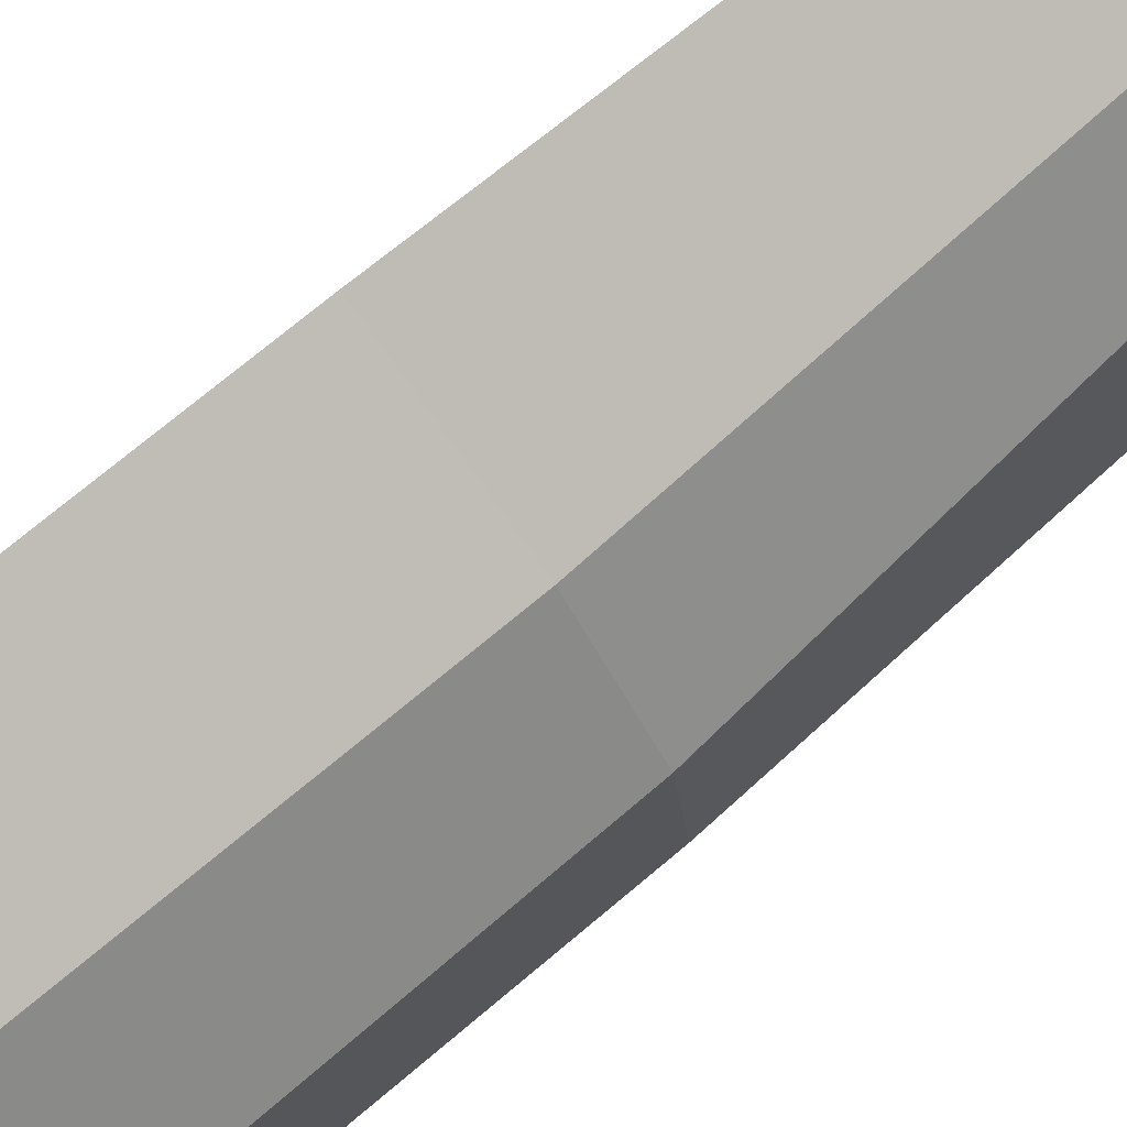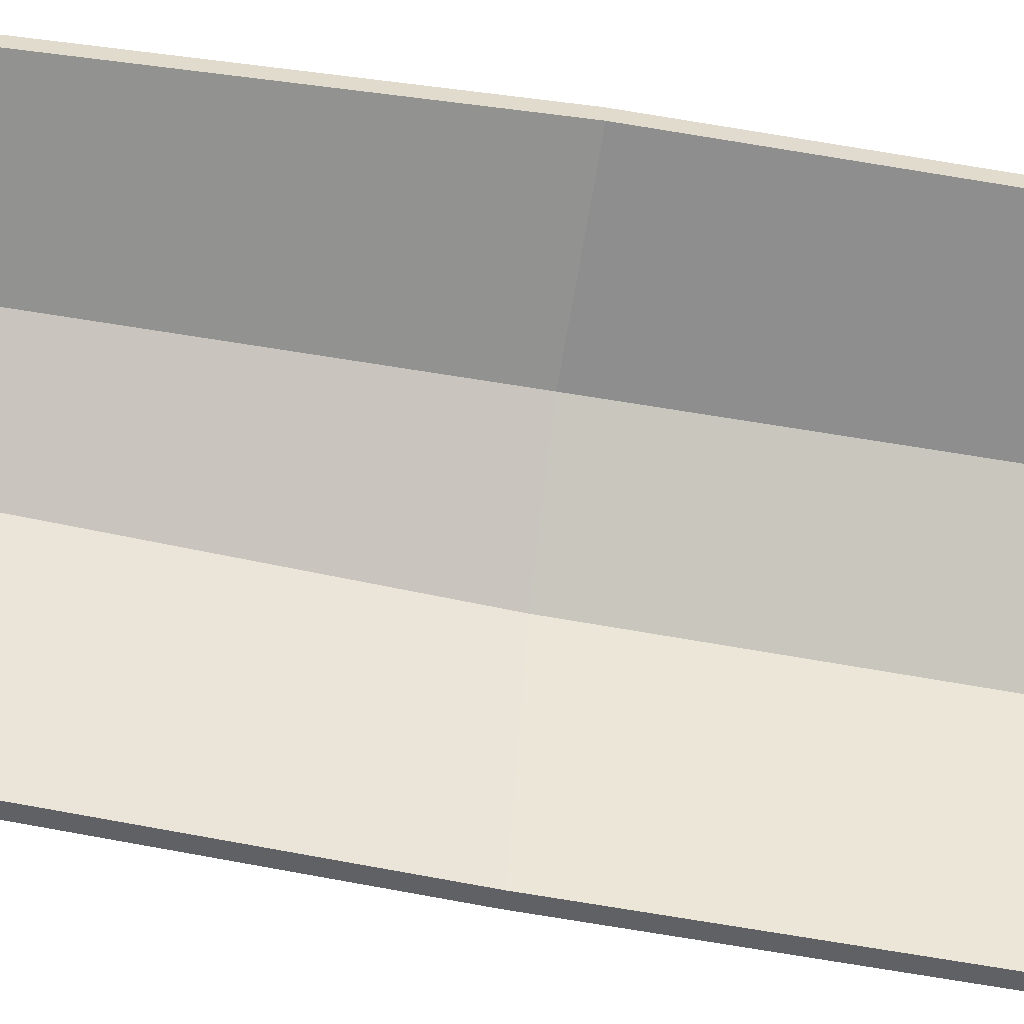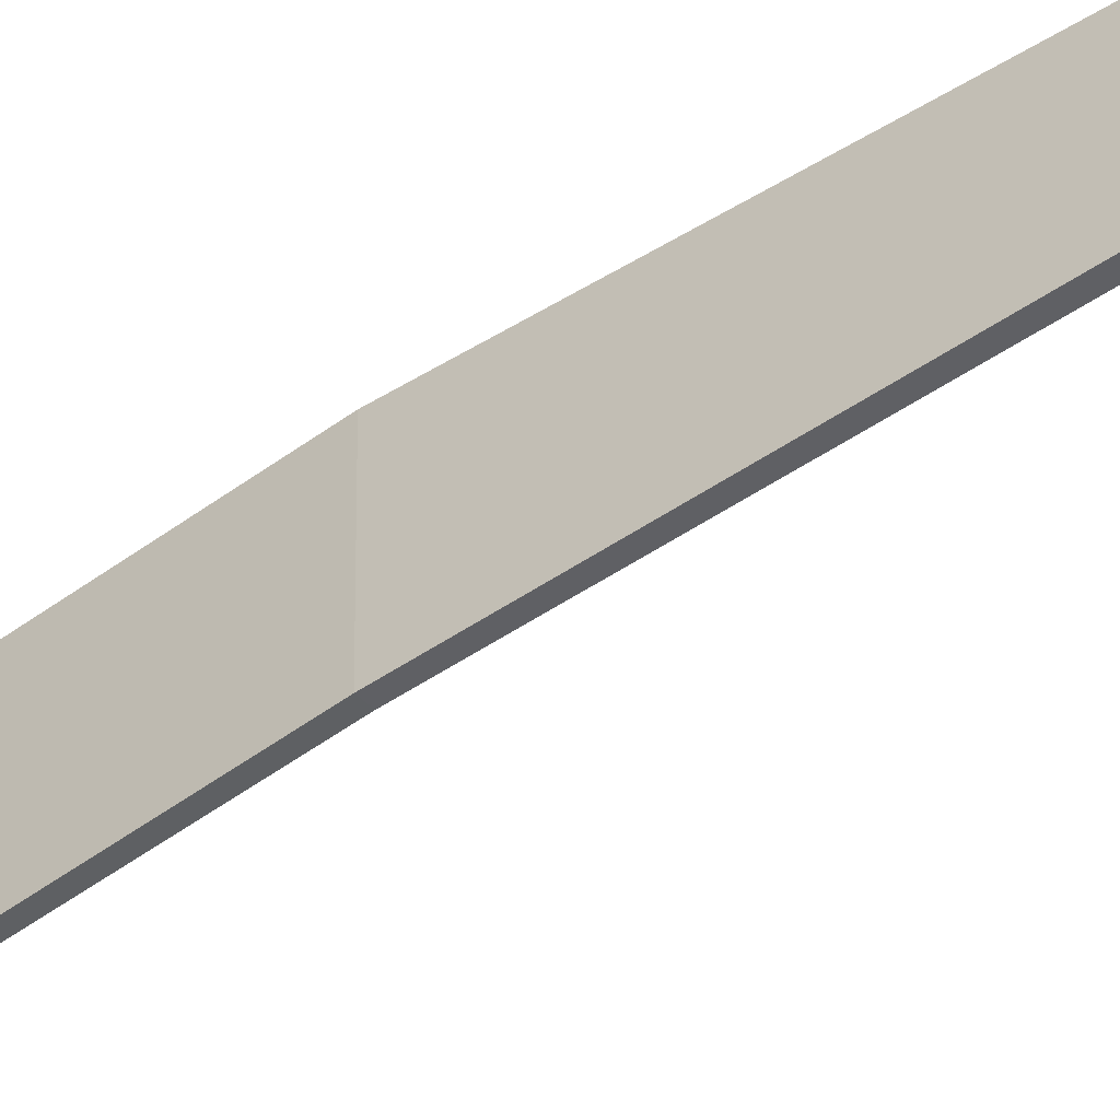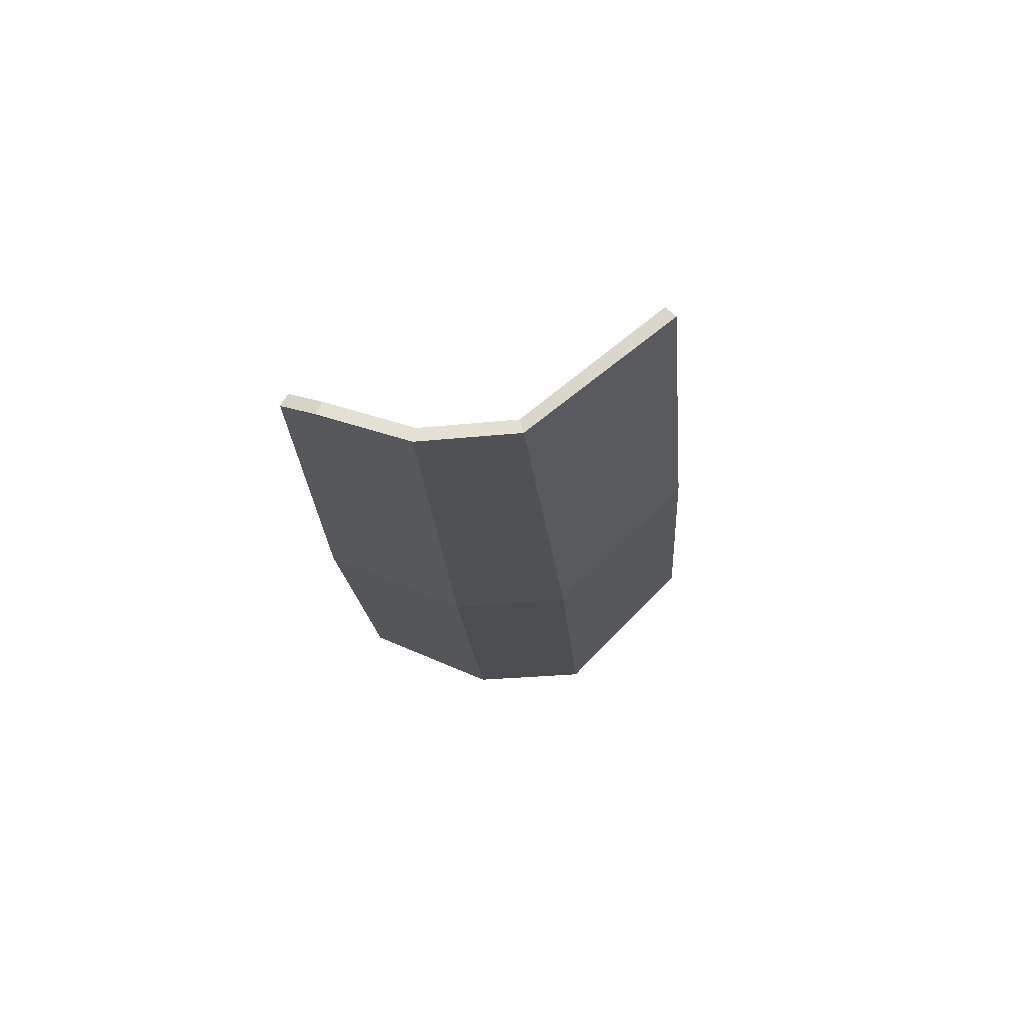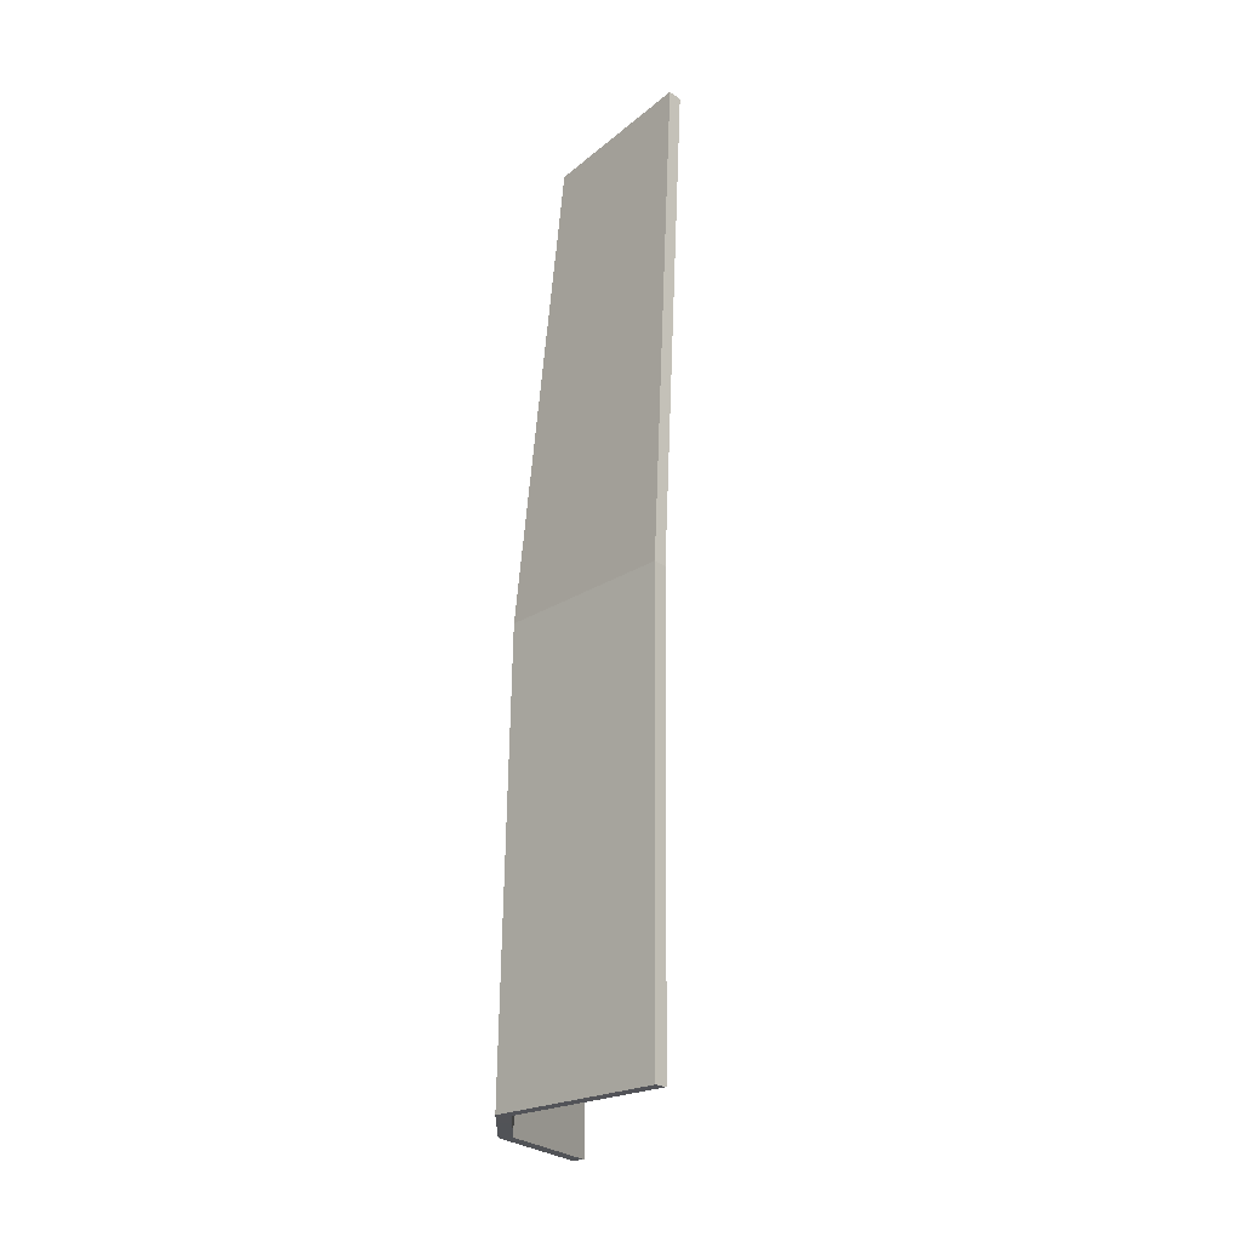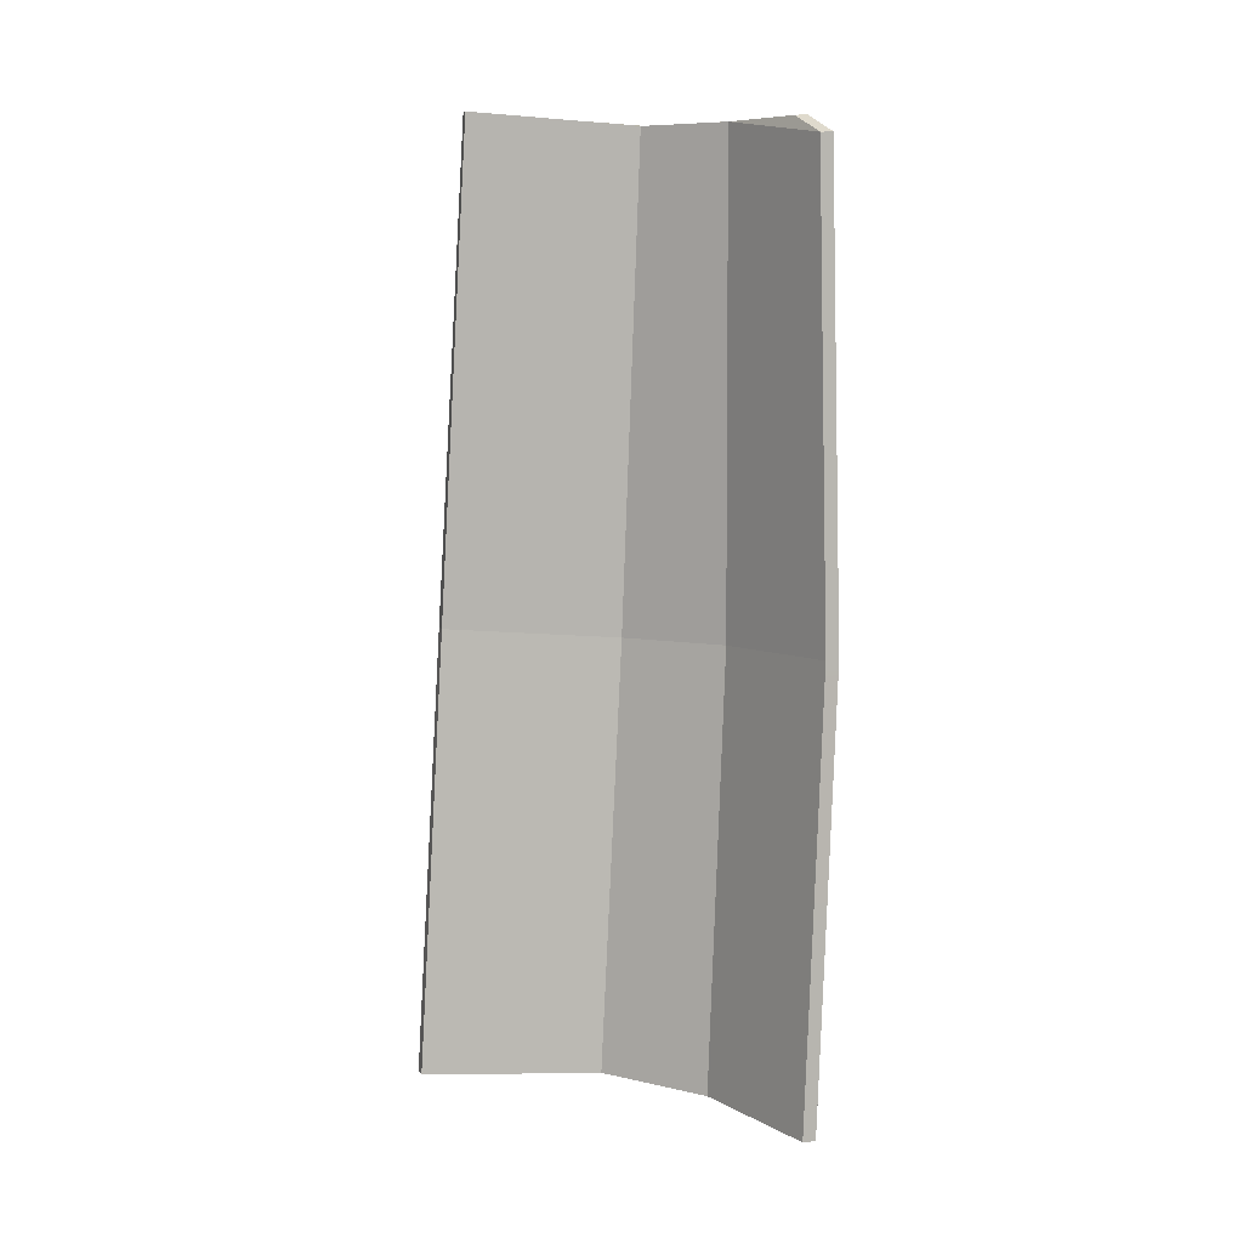
<metadata>
{"format":"obj","ext":"obj","renderer":"f3d","projection":"perspective","resolution":1024,"background":"white","views":[{"elev":76.3,"azim":-126.6,"up":"+Y"},{"elev":-43.2,"azim":81.8,"up":"+Y"},{"elev":-45.4,"azim":-47.6,"up":"+Y"},{"elev":74.6,"azim":-135.6,"up":"+Z"},{"elev":-18.7,"azim":-44.7,"up":"+Z"},{"elev":3.8,"azim":77.5,"up":"+Z"}]}
</metadata>
<code>
g Hatch 1.R
v 0.04917 0.04164 0.1708
v 0.01979 0.02665 0.1727
v 0.06169 0.04652 0.1635
v 0.06297 0.04171 0.163
v 0.02248 0.02251 0.1719
v 0.05081 0.03697 0.1701
v -0.02611 -0.001743 -0.003079
v -0.03538 -0.007365 -0.1629
v -0.004081 0.02648 -0.1653
v 0.003037 0.03093 -0.004421
v -0.03621 -0.07579 -0.1595
v -0.03538 -0.007365 -0.1629
v -0.02611 -0.001743 -0.003079
v -0.028 -0.06859 0.0009143
v 0.06169 0.04652 0.1635
v 0.01979 0.02665 0.1727
v 0.003037 0.03093 -0.004421
v 0.05459 0.05192 -0.006173
v 0.003037 0.03093 -0.004421
v -0.004081 0.02648 -0.1653
v 0.04812 0.04698 -0.1682
v 0.05459 0.05192 -0.006173
v -0.028 -0.06859 0.0009143
v -0.02611 -0.001743 -0.003079
v -0.003591 0.000107 0.1737
v -0.01213 -0.06146 0.1777
v -0.003591 0.000107 0.1737
v -0.02611 -0.001743 -0.003079
v 0.003037 0.03093 -0.004421
v 0.01979 0.02665 0.1727
v 0.005964 0.02688 -0.004594
v -0.001205 0.02239 -0.1652
v -0.03093 -0.009654 -0.163
v -0.0217 -0.00406 -0.003399
v -0.03123 -0.07536 -0.1598
v -0.02303 -0.06829 0.0005621
v -0.0217 -0.00406 -0.003399
v -0.03093 -0.009654 -0.163
v 0.05565 0.04703 -0.006214
v 0.005964 0.02688 -0.004594
v 0.02248 0.02251 0.1719
v 0.06297 0.04171 0.163
v 0.0006548 -0.002417 0.173
v -0.0217 -0.00406 -0.003399
v -0.02303 -0.06829 0.0005621
v -0.007167 -0.06149 0.1771
v 0.06169 0.04652 0.1635
v 0.05565 0.04703 -0.006214
v 0.06297 0.04171 0.163
v 0.05459 0.05192 -0.006173
v 0.04812 0.04698 -0.1682
v 0.0491 0.04208 -0.168
v 0.0006548 -0.002417 0.173
v -0.007167 -0.06149 0.1771
v -0.01213 -0.06146 0.1777
v -0.003591 0.000107 0.1737
v 0.02248 0.02251 0.1719
v 0.005964 0.02688 -0.004594
v -0.0217 -0.00406 -0.003399
v 0.0006548 -0.002417 0.173
v -0.02303 -0.06829 0.0005621
v -0.028 -0.06859 0.0009143
v -0.01213 -0.06146 0.1777
v -0.007167 -0.06149 0.1771
v 0.04917 0.04164 0.1708
v 0.06169 0.04652 0.1635
v 0.06297 0.04171 0.163
v 0.05081 0.03697 0.1701
v 0.01979 0.02665 0.1727
v 0.04917 0.04164 0.1708
v 0.05081 0.03697 0.1701
v 0.02248 0.02251 0.1719
v -0.003591 0.000107 0.1737
v 0.0006548 -0.002417 0.173
v 0.05565 0.04703 -0.006214
v 0.0491 0.04208 -0.168
v -0.001205 0.02239 -0.1652
v 0.005964 0.02688 -0.004594
v -0.03538 -0.007365 -0.1629
v -0.03621 -0.07579 -0.1595
v -0.03123 -0.07536 -0.1598
v -0.03093 -0.009654 -0.163
v -0.004081 0.02648 -0.1653
v -0.001205 0.02239 -0.1652
v 0.04812 0.04698 -0.1682
v 0.0491 0.04208 -0.168
v -0.03123 -0.07536 -0.1598
v -0.03621 -0.07579 -0.1595
v -0.028 -0.06859 0.0009143
v -0.02303 -0.06829 0.0005621
g Hatch 1.R_0
f 3 2 1
f 6 5 4
f 9 8 7
f 10 9 7
f 13 12 11
f 14 13 11
f 17 16 15
f 18 17 15
f 21 20 19
f 22 21 19
f 25 24 23
f 26 25 23
f 29 28 27
f 30 29 27
f 33 32 31
f 34 33 31
f 37 36 35
f 38 37 35
f 41 40 39
f 42 41 39
f 45 44 43
f 46 45 43
f 49 48 47
f 48 50 47
f 51 50 48
f 52 51 48
f 55 54 53
f 56 55 53
f 59 58 57
f 60 59 57
f 63 62 61
f 64 63 61
f 67 66 65
f 68 67 65
f 71 70 69
f 72 71 69
f 72 69 73
f 74 72 73
f 77 76 75
f 78 77 75
f 81 80 79
f 82 81 79
f 82 79 83
f 84 82 83
f 83 85 84
f 85 86 84
f 89 88 87
f 90 89 87

</code>
